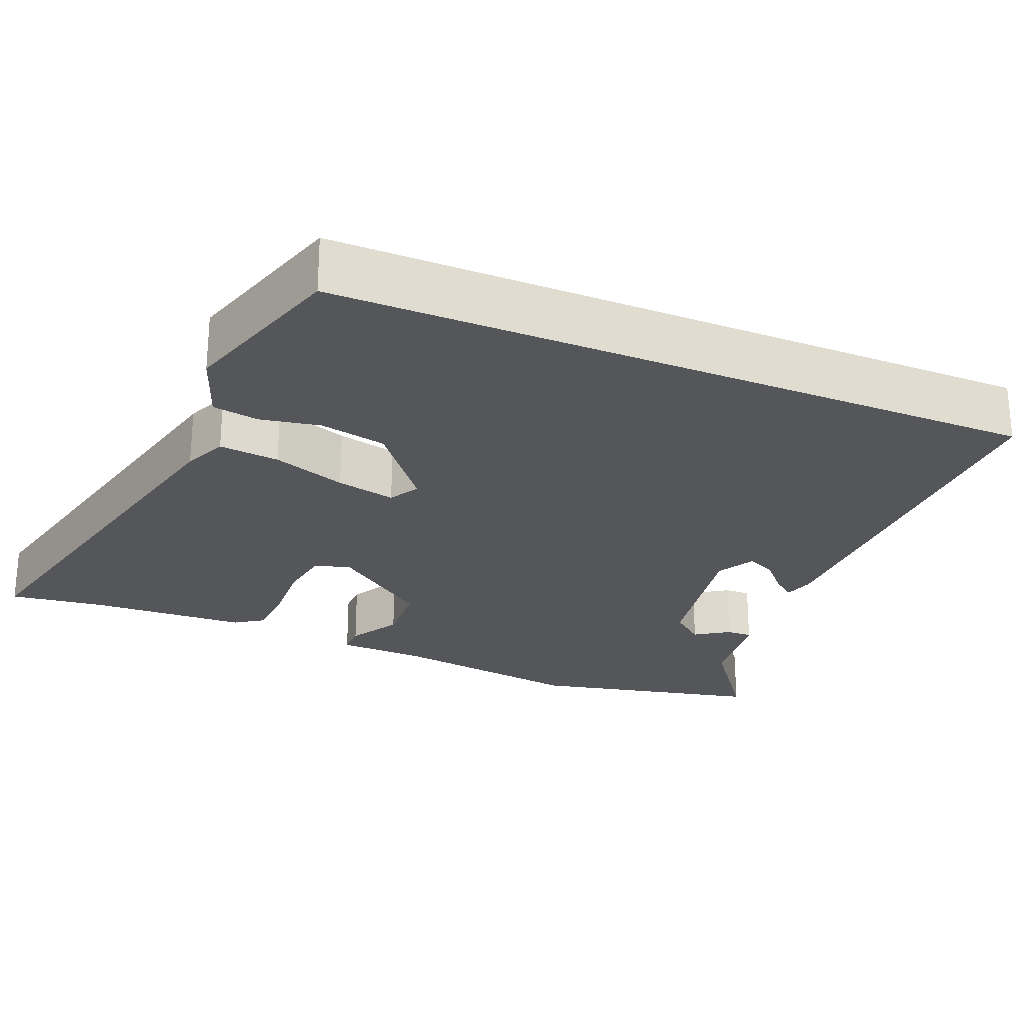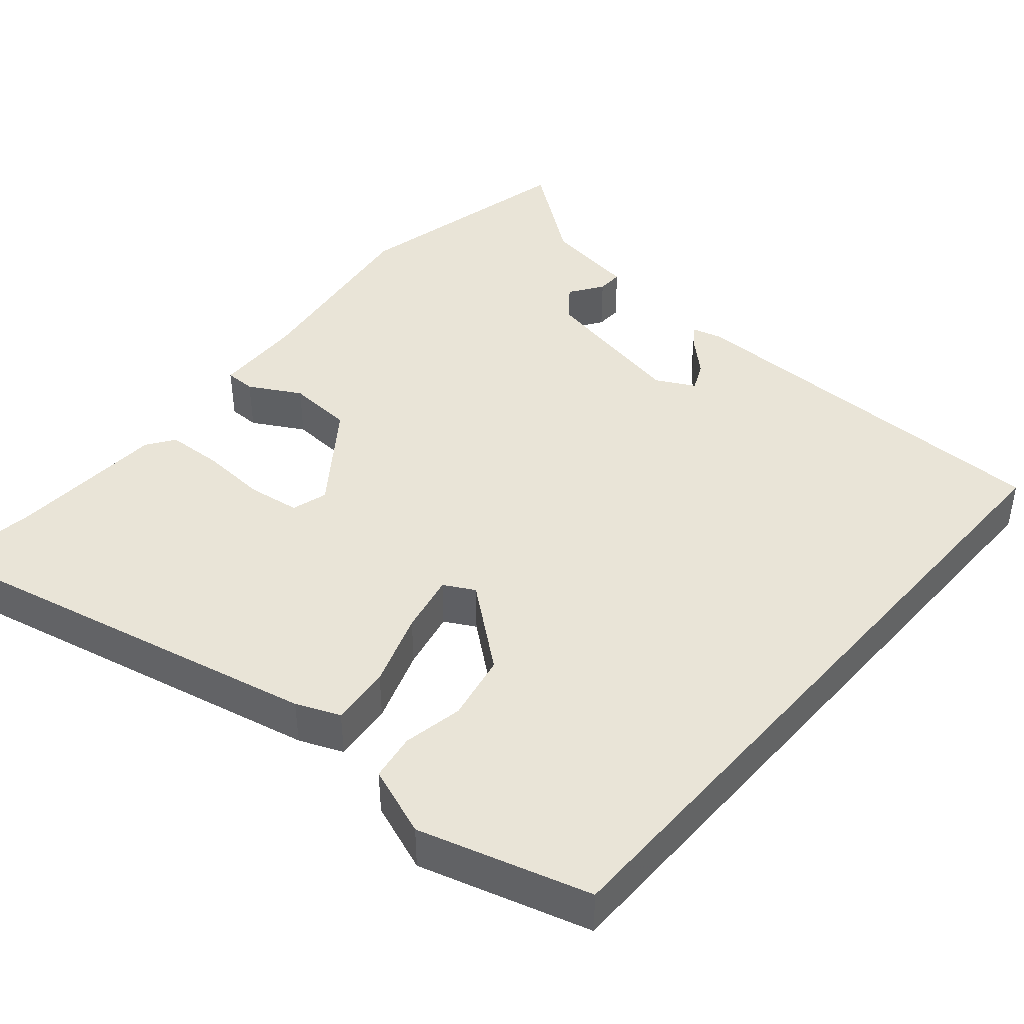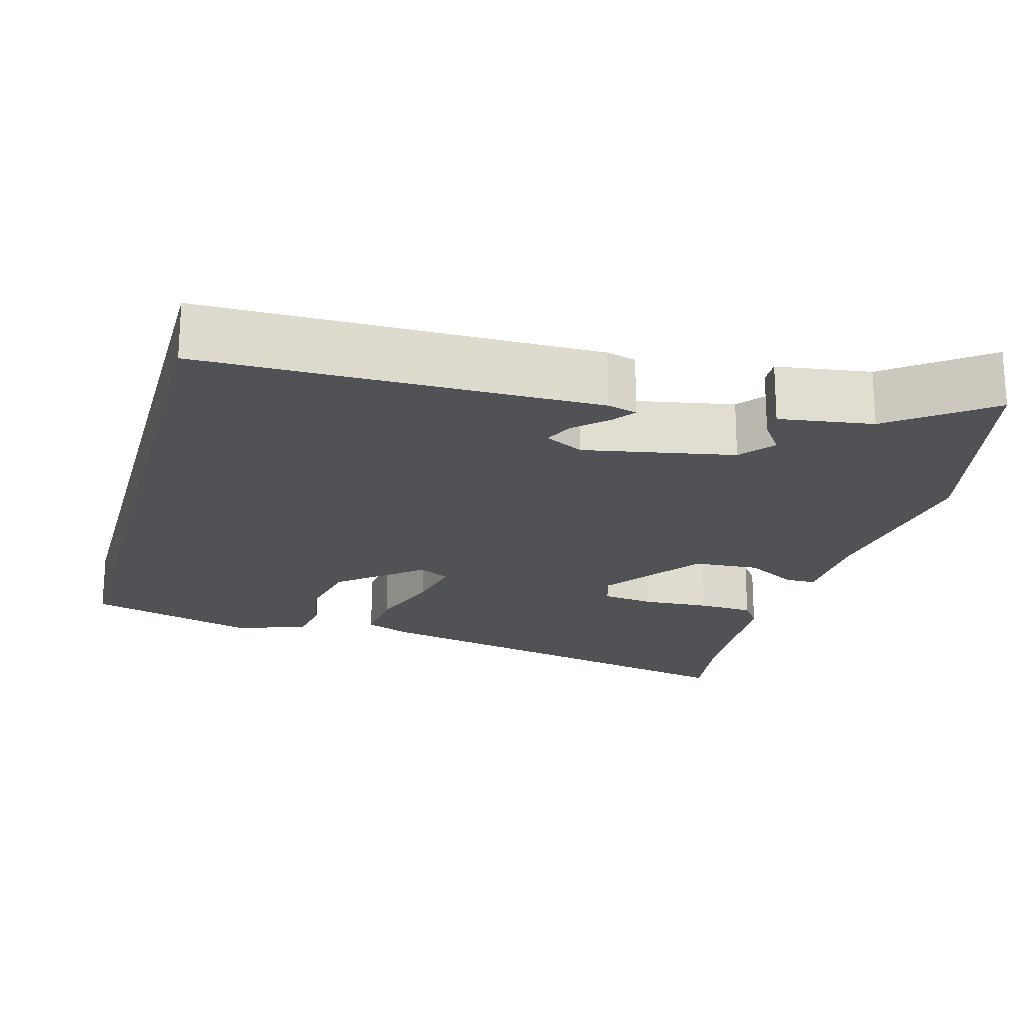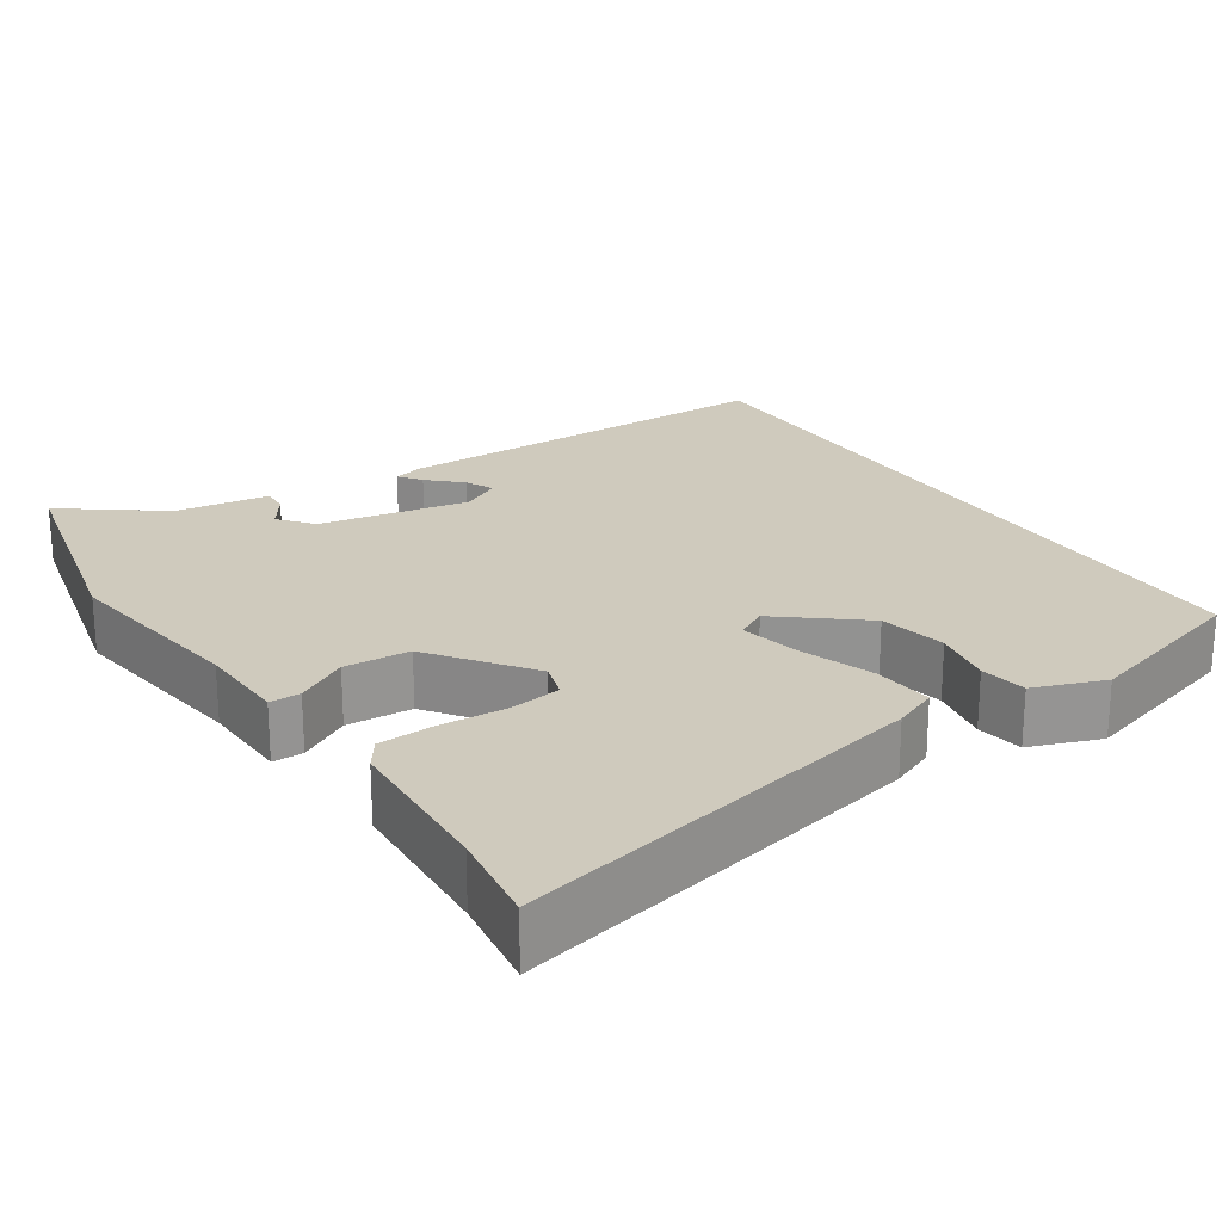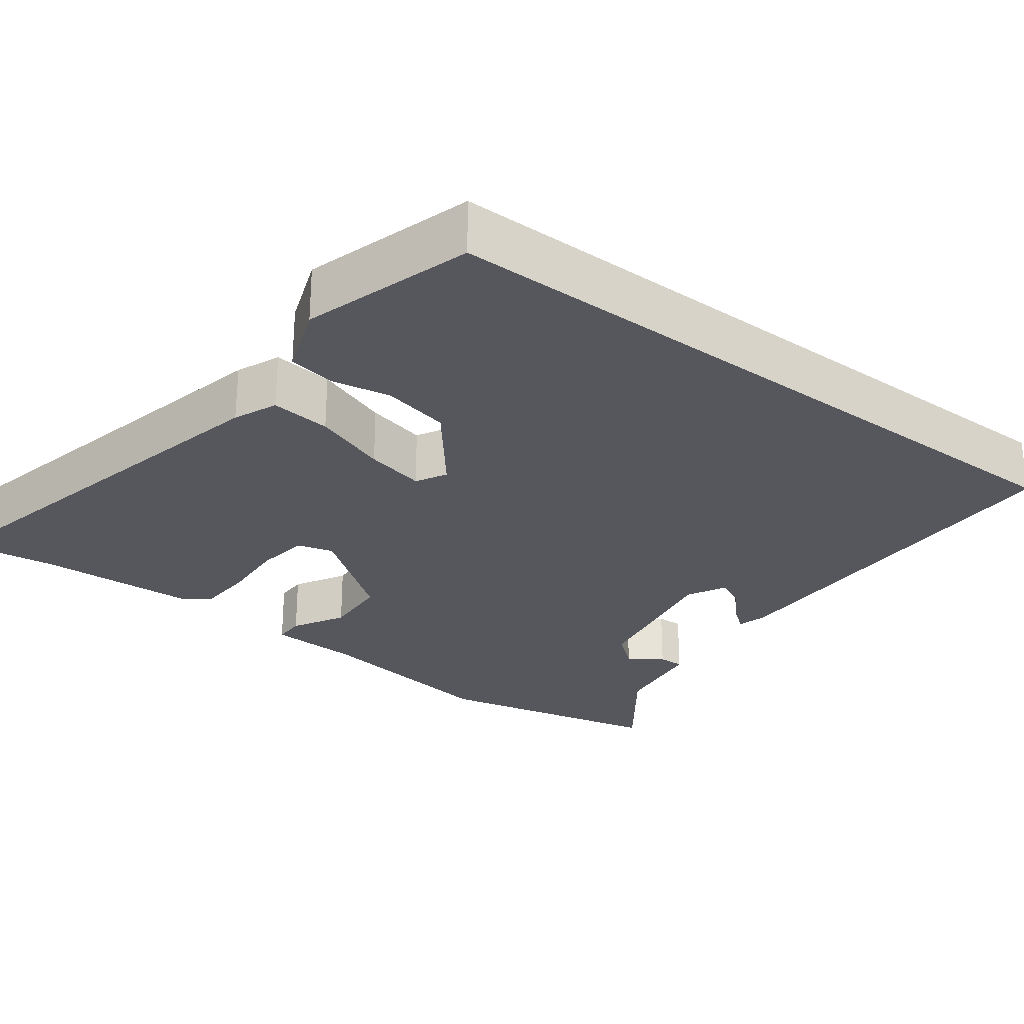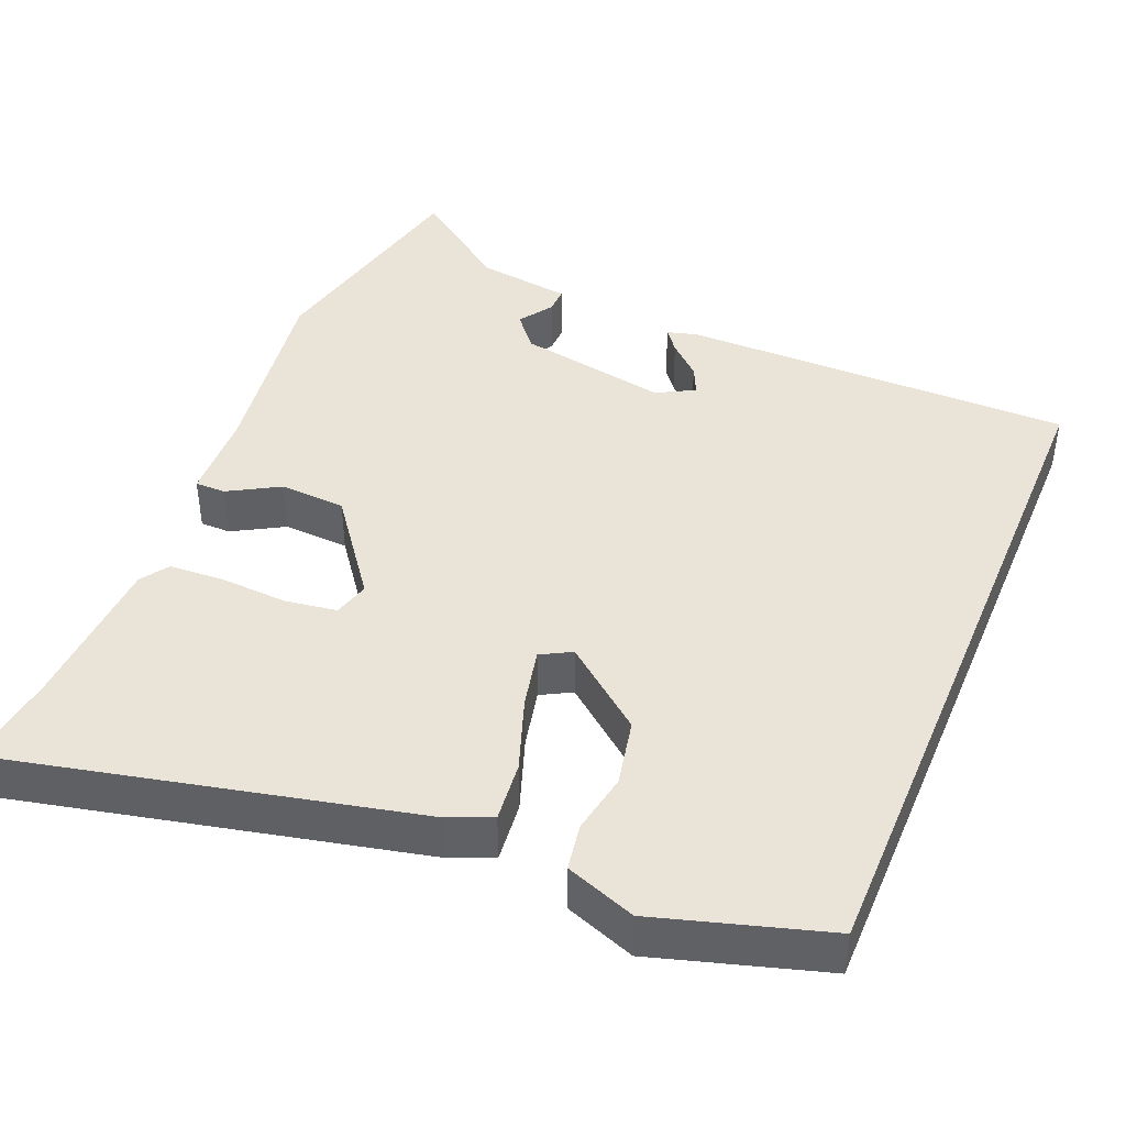
<metadata>
{"format":"obj","ext":"obj","renderer":"f3d","projection":"perspective","resolution":1024,"background":"white","views":[{"elev":-25.1,"azim":67.2,"up":"+Y"},{"elev":43.1,"azim":40.9,"up":"+Y"},{"elev":-20.7,"azim":164.8,"up":"+Y"},{"elev":22.9,"azim":-33.3,"up":"+Y"},{"elev":-27.5,"azim":53.0,"up":"+Y"},{"elev":43.0,"azim":22.5,"up":"+Y"}]}
</metadata>
<code>
v -0.476 0.07 -0.604
v -0.545 0.07 -0.303
v -0.509 0.07 -0.05
v -0.505 0.07 0.068
v -0.465 0.07 0.068
v -0.398 0.07 0.03
v -0.312 0.07 0.035
v -0.217 0.07 0.163
v -0.231 0.07 0.21
v -0.299 0.07 0.22
v -0.386 0.07 0.215
v -0.459 0.07 0.219
v -0.484 0.07 0.255
v -0.495 0.07 0.463
v -0.512 0.07 0.586
v 0.027 0.07 0.465
v 0.084 0.07 0.441
v 0.076 0.07 0.362
v 0.042 0.07 0.265
v 0.025 0.07 0.187
v 0.065 0.07 0.165
v 0.172 0.07 0.251
v 0.19 0.07 0.339
v 0.175 0.07 0.418
v 0.185 0.07 0.479
v 0.277 0.07 0.513
v 0.5 0.07 0.447
v 0.5 0.07 -0.478
v -0.015 0.07 -0.477
v -0.054 0.07 -0.466
v -0.032 0.07 -0.437
v 0.01 0.07 -0.398
v 0.027 0.07 -0.361
v -0.023 0.07 -0.334
v -0.22 0.07 -0.37
v -0.256 0.07 -0.414
v -0.226 0.07 -0.458
v -0.225 0.07 -0.492
v -0.348 0.07 -0.509
v -0.476 0 -0.604
v -0.545 0 -0.303
v -0.509 0 -0.05
v -0.505 0 0.068
v -0.465 0 0.068
v -0.398 0 0.03
v -0.312 0 0.035
v -0.217 0 0.163
v -0.231 0 0.21
v -0.299 0 0.22
v -0.386 0 0.215
v -0.459 0 0.219
v -0.484 0 0.255
v -0.495 0 0.463
v -0.512 0 0.586
v 0.027 0 0.465
v 0.084 0 0.441
v 0.076 0 0.362
v 0.042 0 0.265
v 0.025 0 0.187
v 0.065 0 0.165
v 0.172 0 0.251
v 0.19 0 0.339
v 0.175 0 0.418
v 0.185 0 0.479
v 0.277 0 0.513
v 0.5 0 0.447
v 0.5 0 -0.478
v -0.015 0 -0.477
v -0.054 0 -0.466
v -0.032 0 -0.437
v 0.01 0 -0.398
v 0.027 0 -0.361
v -0.023 0 -0.334
v -0.22 0 -0.37
v -0.256 0 -0.414
v -0.226 0 -0.458
v -0.225 0 -0.492
v -0.348 0 -0.509
f 36 37 38 39
f 35 36 39 1
f 29 30 31 32
f 29 32 33
f 28 29 33
f 27 28 33 34
f 23 24 25 26
f 22 23 26 27
f 21 22 27 34
f 16 17 18 19
f 14 15 16 19
f 14 19 20
f 10 11 12 13
f 9 10 13 14
f 3 4 5 6
f 3 6 7
f 35 1 2 3
f 35 3 7
f 34 35 7 8
f 21 34 8 9
f 9 14 20 21
f 78 77 76 75
f 40 78 75 74
f 71 70 69 68
f 72 71 68
f 72 68 67
f 73 72 67 66
f 65 64 63 62
f 66 65 62 61
f 73 66 61 60
f 58 57 56 55
f 58 55 54 53
f 59 58 53
f 52 51 50 49
f 53 52 49 48
f 45 44 43 42
f 46 45 42
f 42 41 40 74
f 46 42 74
f 47 46 74 73
f 48 47 73 60
f 60 59 53 48
f 1 40 41 2
f 2 41 42 3
f 3 42 43 4
f 4 43 44 5
f 5 44 45 6
f 6 45 46 7
f 7 46 47 8
f 8 47 48 9
f 9 48 49 10
f 10 49 50 11
f 11 50 51 12
f 12 51 52 13
f 13 52 53 14
f 14 53 54 15
f 15 54 55 16
f 16 55 56 17
f 17 56 57 18
f 18 57 58 19
f 19 58 59 20
f 20 59 60 21
f 21 60 61 22
f 22 61 62 23
f 23 62 63 24
f 24 63 64 25
f 25 64 65 26
f 26 65 66 27
f 27 66 67 28
f 28 67 68 29
f 29 68 69 30
f 30 69 70 31
f 31 70 71 32
f 32 71 72 33
f 33 72 73 34
f 34 73 74 35
f 35 74 75 36
f 36 75 76 37
f 37 76 77 38
f 38 77 78 39
f 39 78 40 1

</code>
